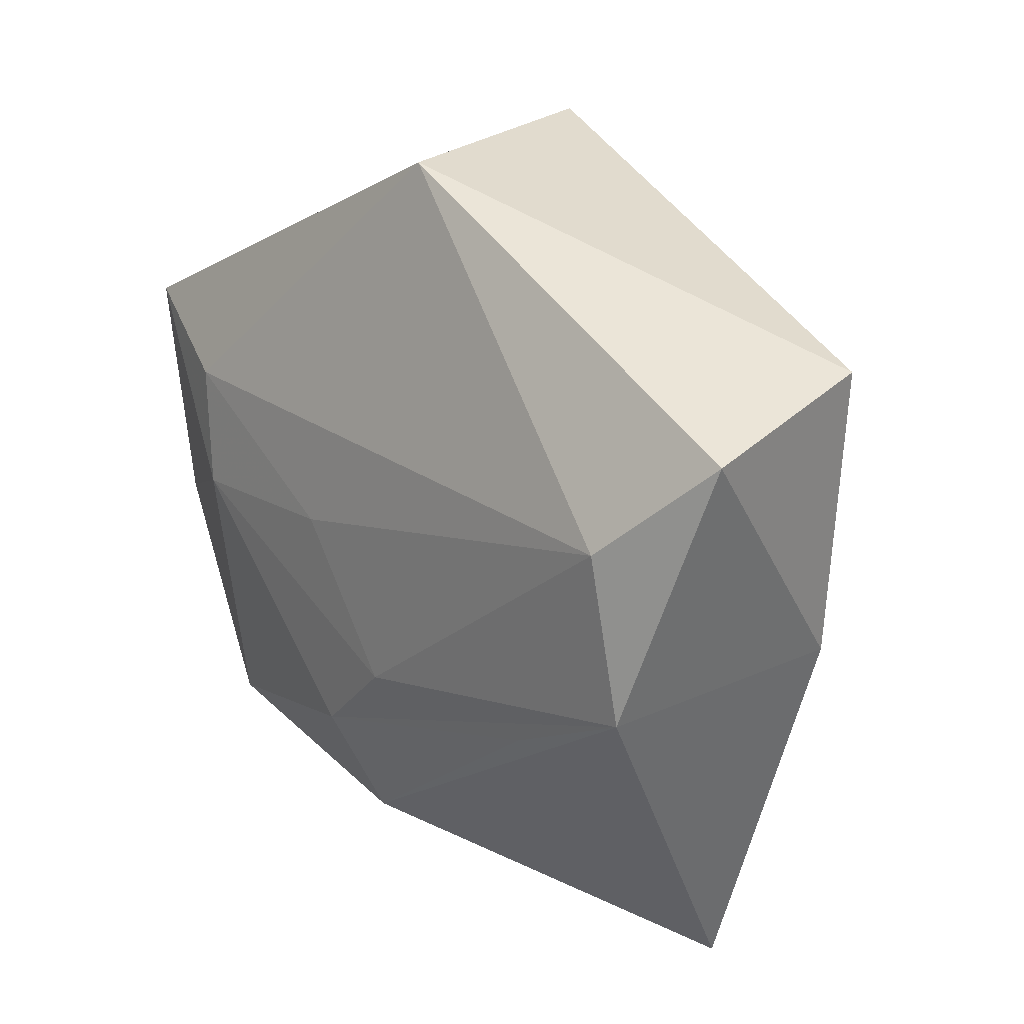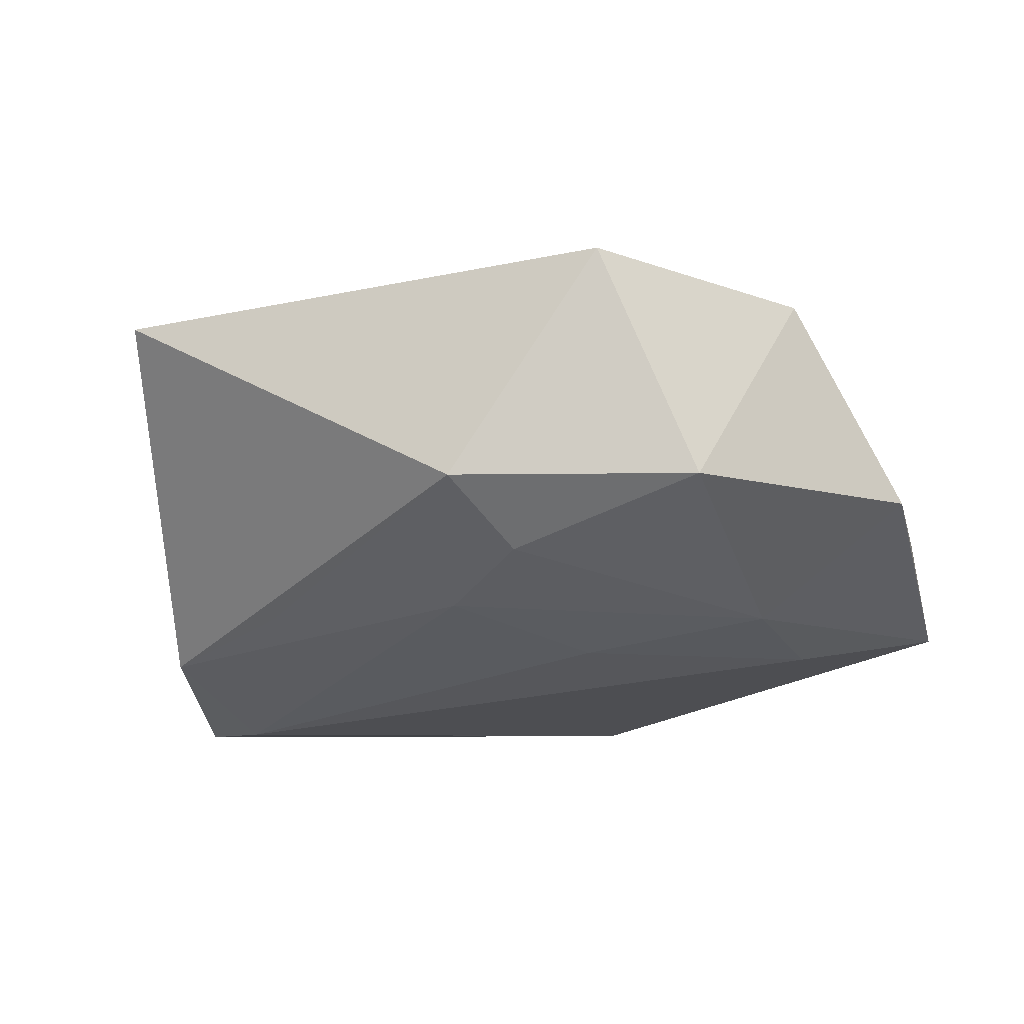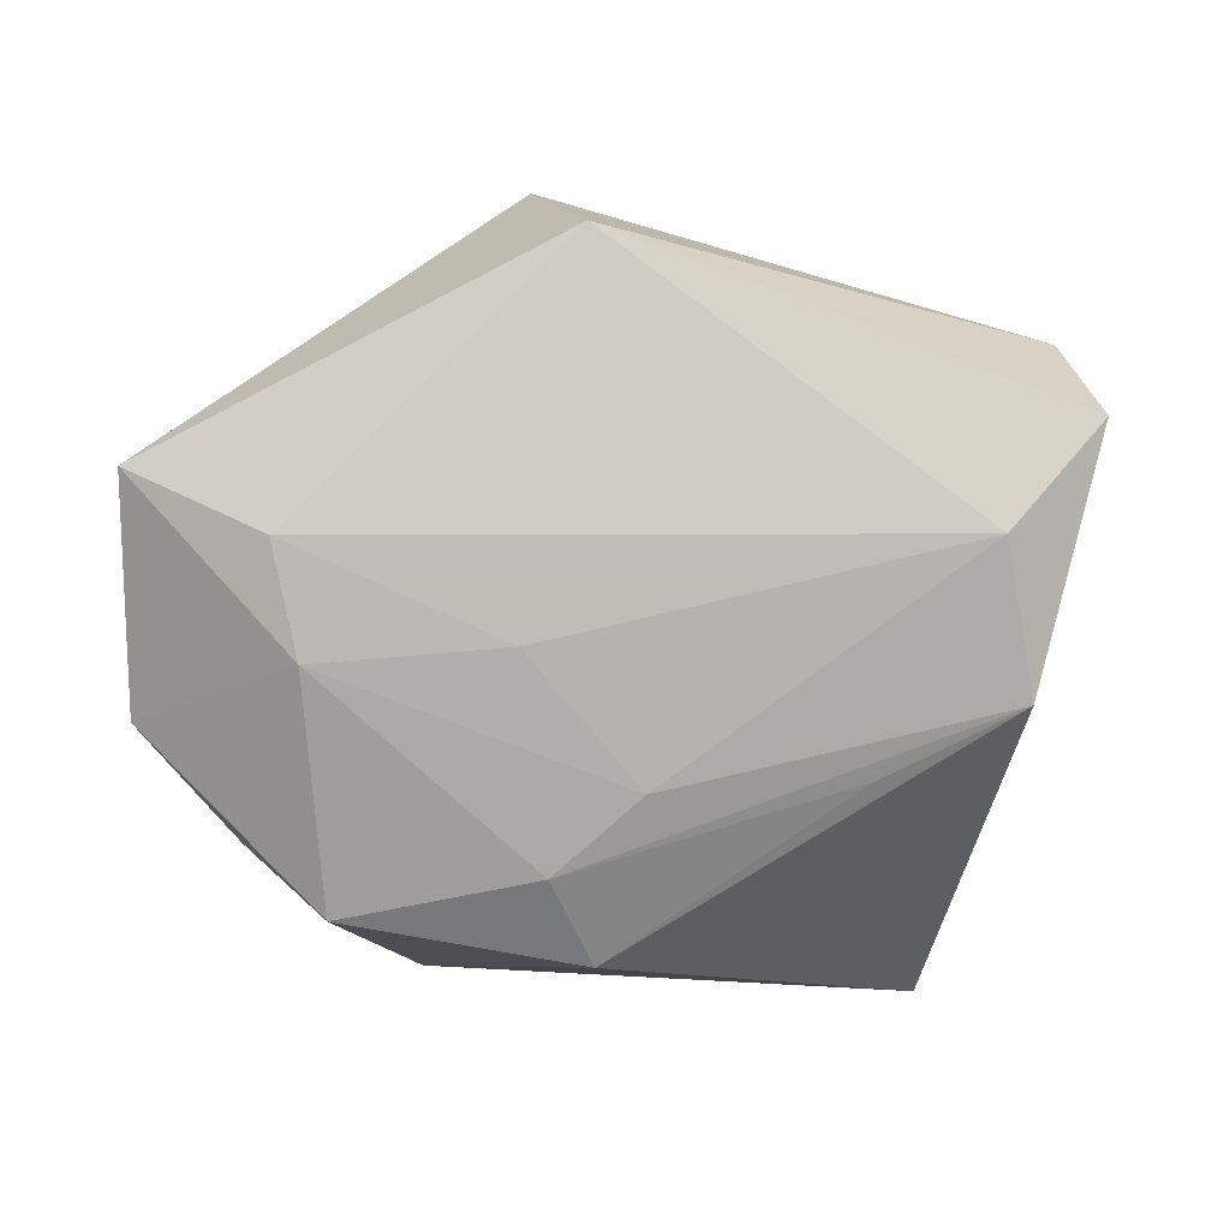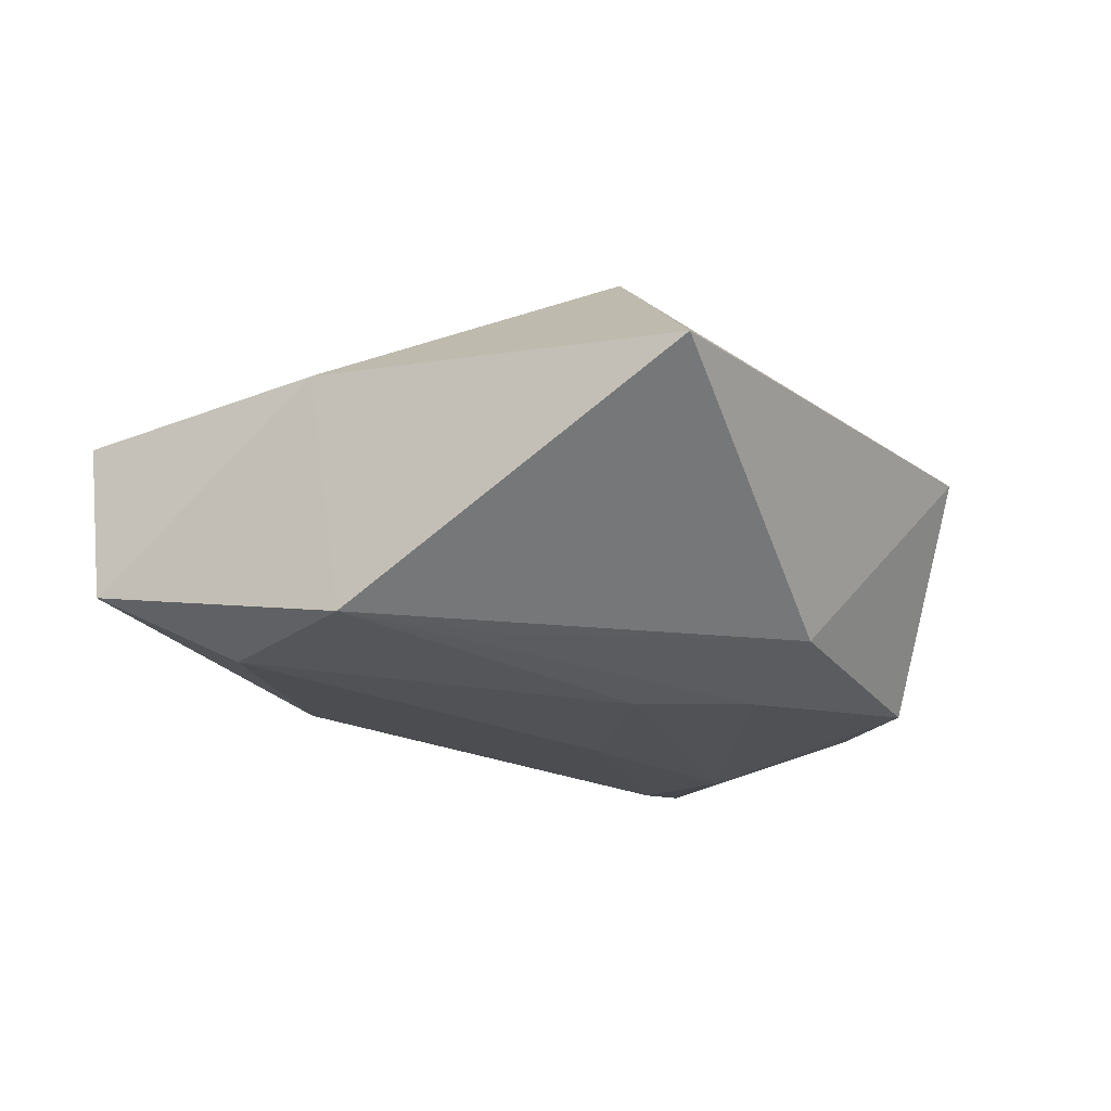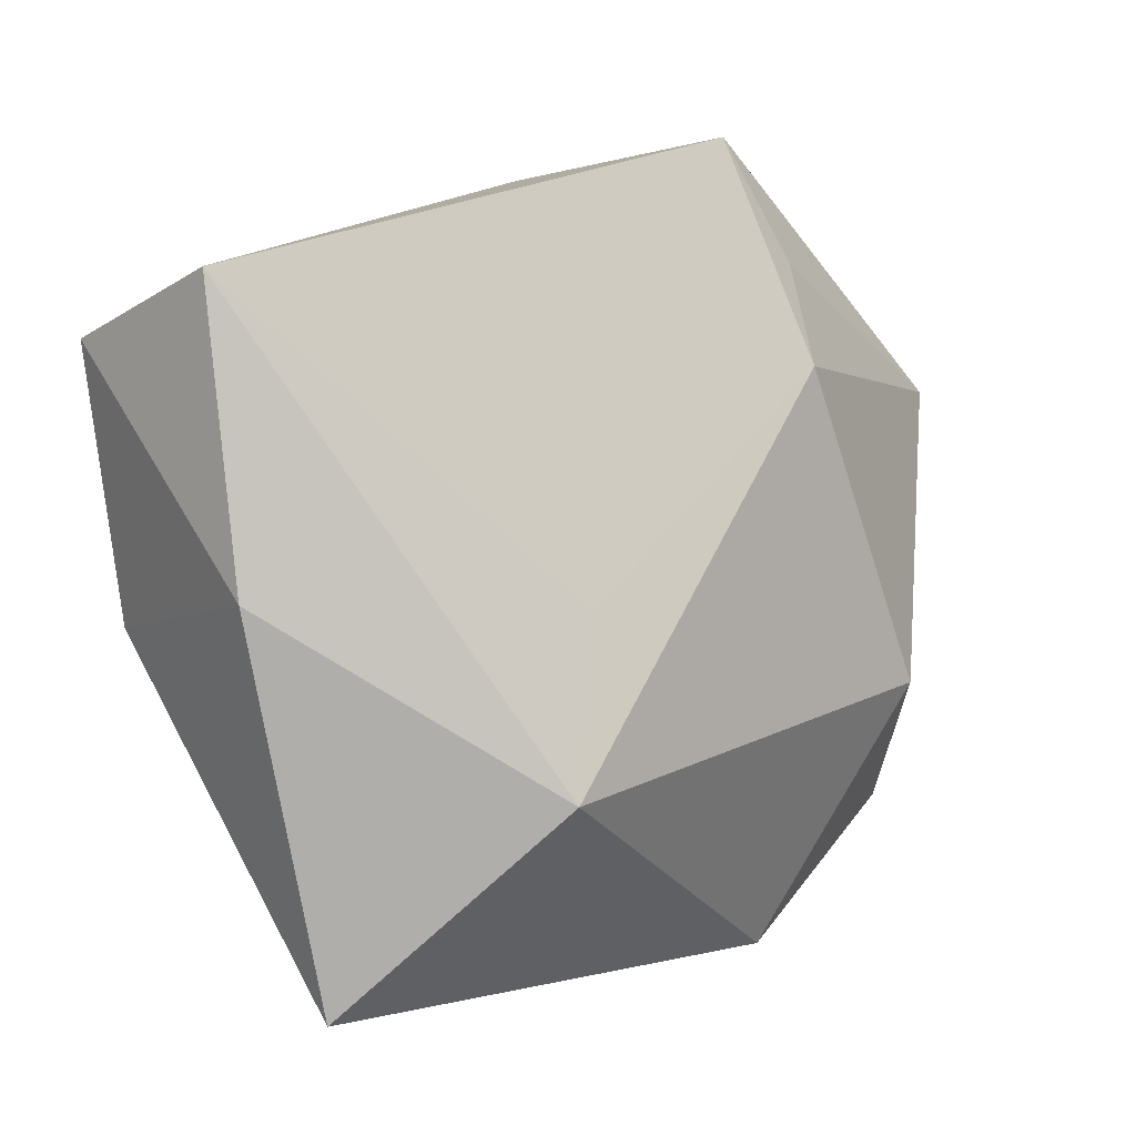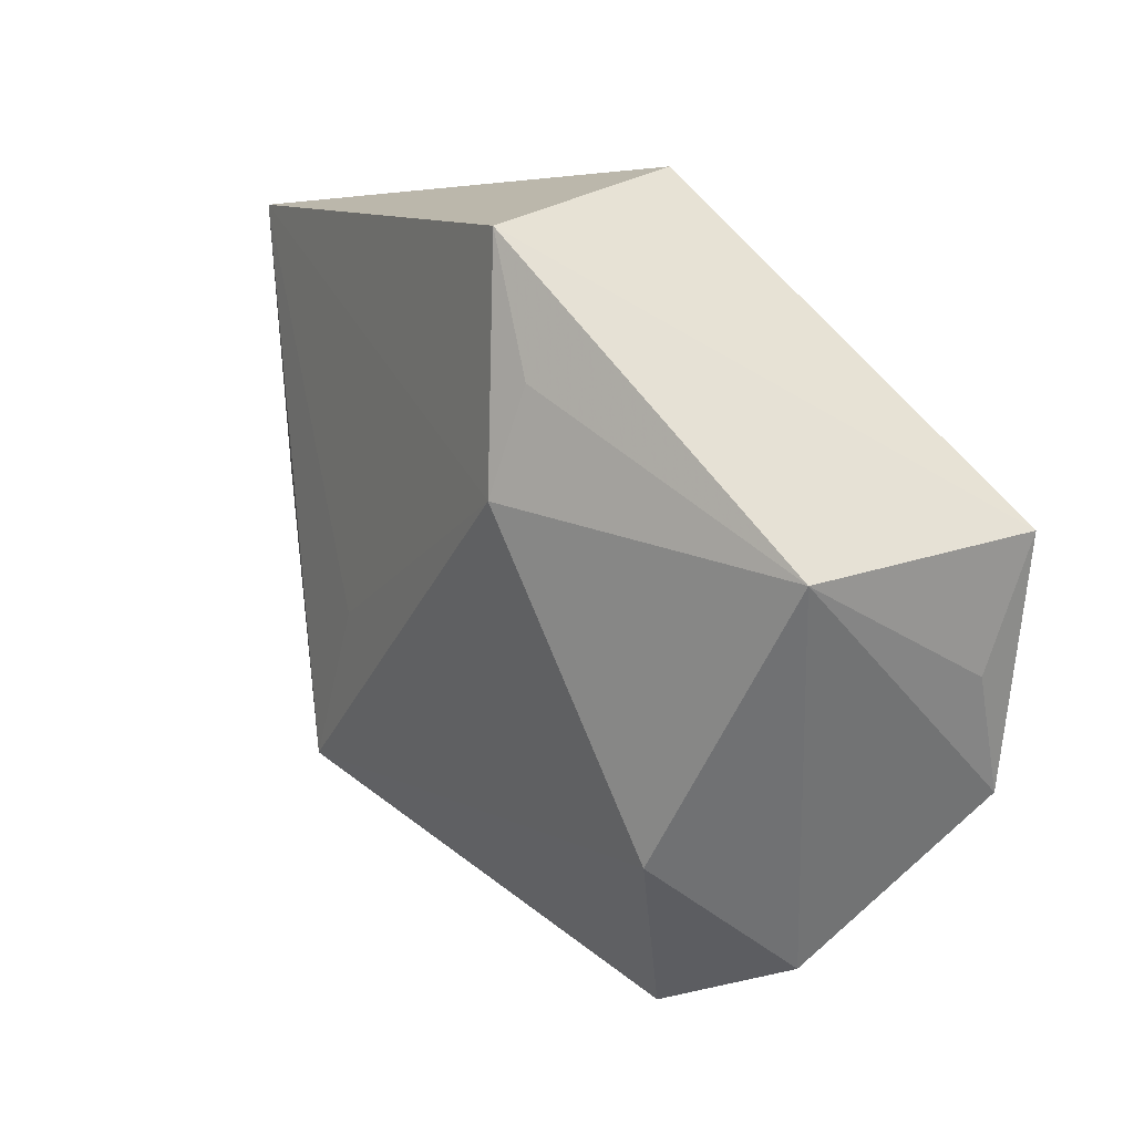
<metadata>
{"format":"obj","ext":"obj","renderer":"f3d","projection":"perspective","resolution":1024,"background":"white","views":[{"elev":20.4,"azim":-127.9,"up":"+Y"},{"elev":-33.9,"azim":16.9,"up":"+Z"},{"elev":-78.7,"azim":-178.9,"up":"+Z"},{"elev":-20.4,"azim":-50.1,"up":"+Z"},{"elev":-0.5,"azim":-39.0,"up":"+Y"},{"elev":28.6,"azim":52.4,"up":"+Y"}]}
</metadata>
<code>
v -0.04264 -0.003846 0.007352
v 0.03104 0.01175 -0.01808
v -0.04576 0.0256 0.006414
v 0.0457 0.005367 -0.008954
v 0.04538 0.018 -0.01458
v 0.005945 -0.02182 -0.01872
v 0.008057 0.0009568 -0.01927
v 0.03124 -0.01188 0.01727
v 0.001749 -0.03203 -0.01493
v -0.02528 -0.01324 -0.01704
v -0.0478 0.02057 -0.01176
v 0.02745 -0.02641 -0.01618
v -0.01614 -0.02188 0.02178
v -0.0315 -0.04205 0.004551
v 0.01375 0.01919 0.02119
v 0.007098 0.04146 0.0154
v 0.04619 -0.007472 -0.01146
v 0.02871 -0.0004218 -0.01908
v 0.04171 0.01877 0.008754
v -0.01263 -0.00454 0.01956
v 0.0386 -0.02446 0.004691
v -0.04022 -0.006113 -0.01703
v 0.02026 -0.03874 0.006112
v 0.001006 0.03966 -0.009458
v -0.03742 0.01055 -0.01805
v -0.003535 -0.0135 -0.01929
v 0.01419 0.0296 0.01728
f 24 3 16
f 16 3 15
f 15 19 27
f 27 16 15
f 19 16 27
f 14 13 1
f 1 13 3
f 1 22 14
f 15 3 20
f 20 13 15
f 3 13 20
f 17 19 21
f 21 12 17
f 5 2 24
f 24 16 5
f 5 16 19
f 14 22 9
f 9 22 10
f 11 3 24
f 11 1 3
f 22 1 11
f 8 19 15
f 8 21 19
f 15 13 8
f 23 13 14
f 12 21 23
f 23 8 13
f 21 8 23
f 14 9 23
f 23 9 12
f 4 19 17
f 17 5 4
f 4 5 19
f 2 5 18
f 17 12 18
f 18 5 17
f 12 9 6
f 6 18 12
f 26 18 6
f 6 9 10
f 10 22 6
f 22 26 6
f 24 2 25
f 25 11 24
f 22 11 25
f 25 26 22
f 7 18 26
f 26 25 7
f 2 18 7
f 7 25 2

</code>
